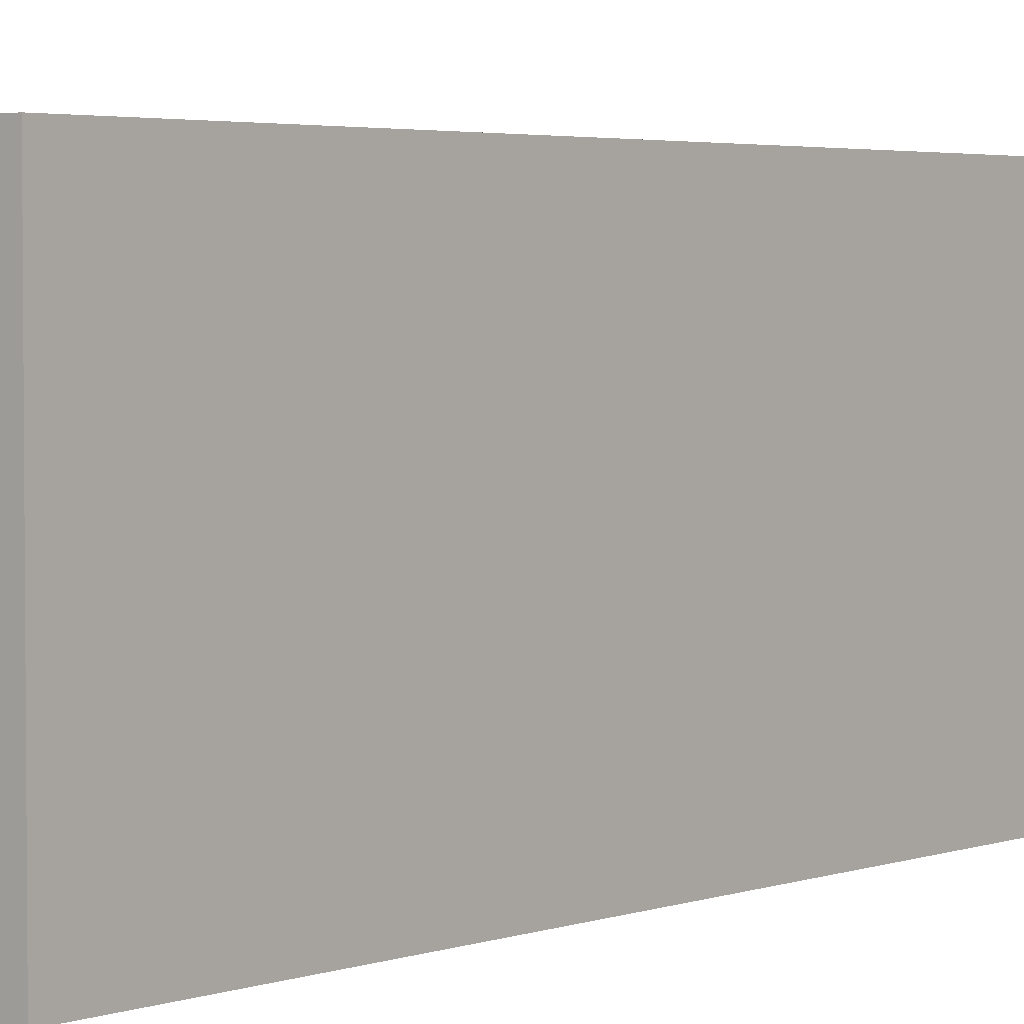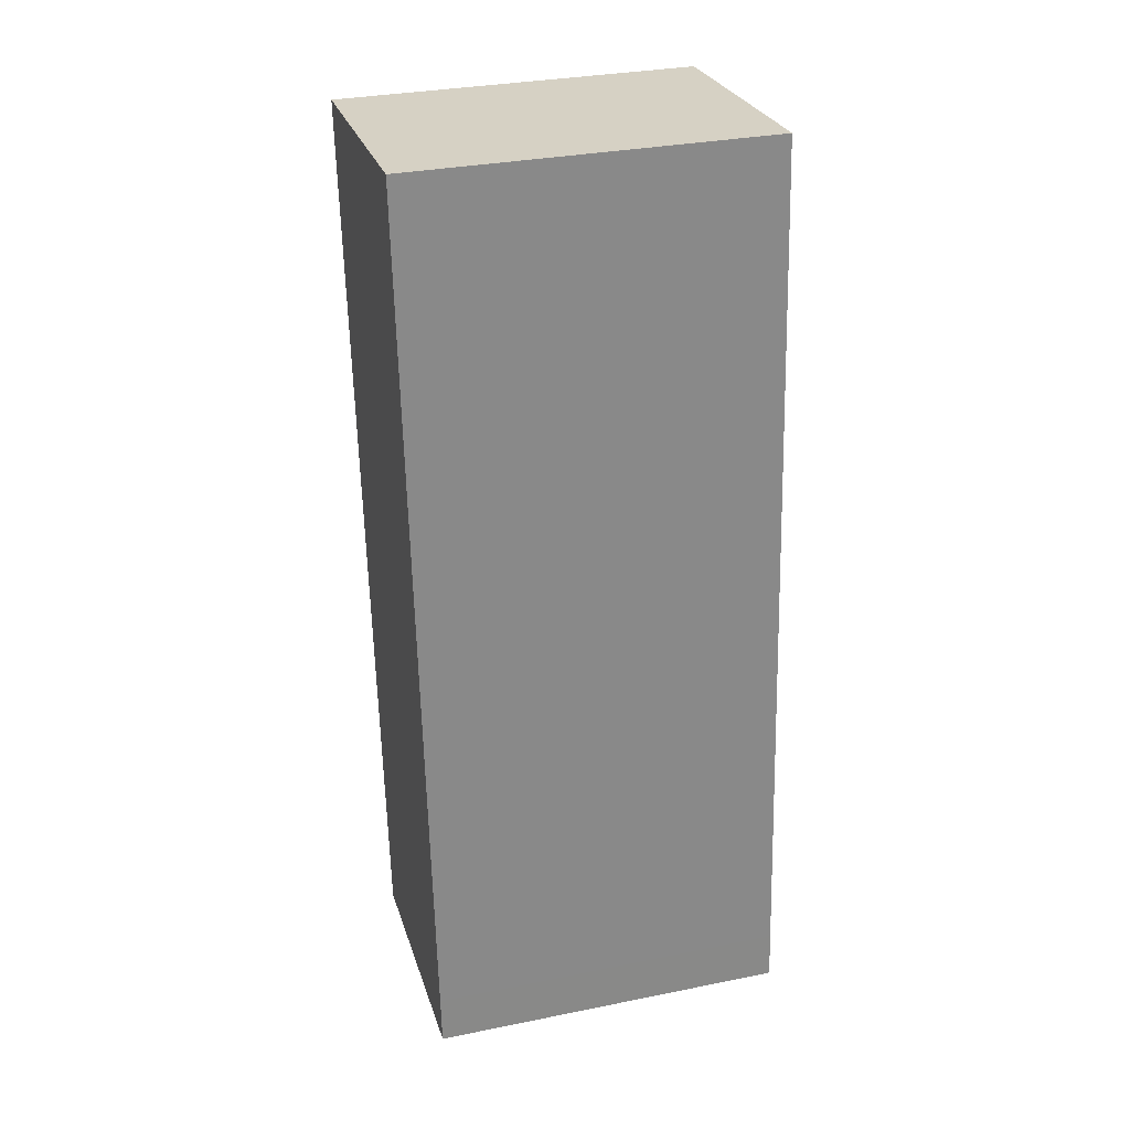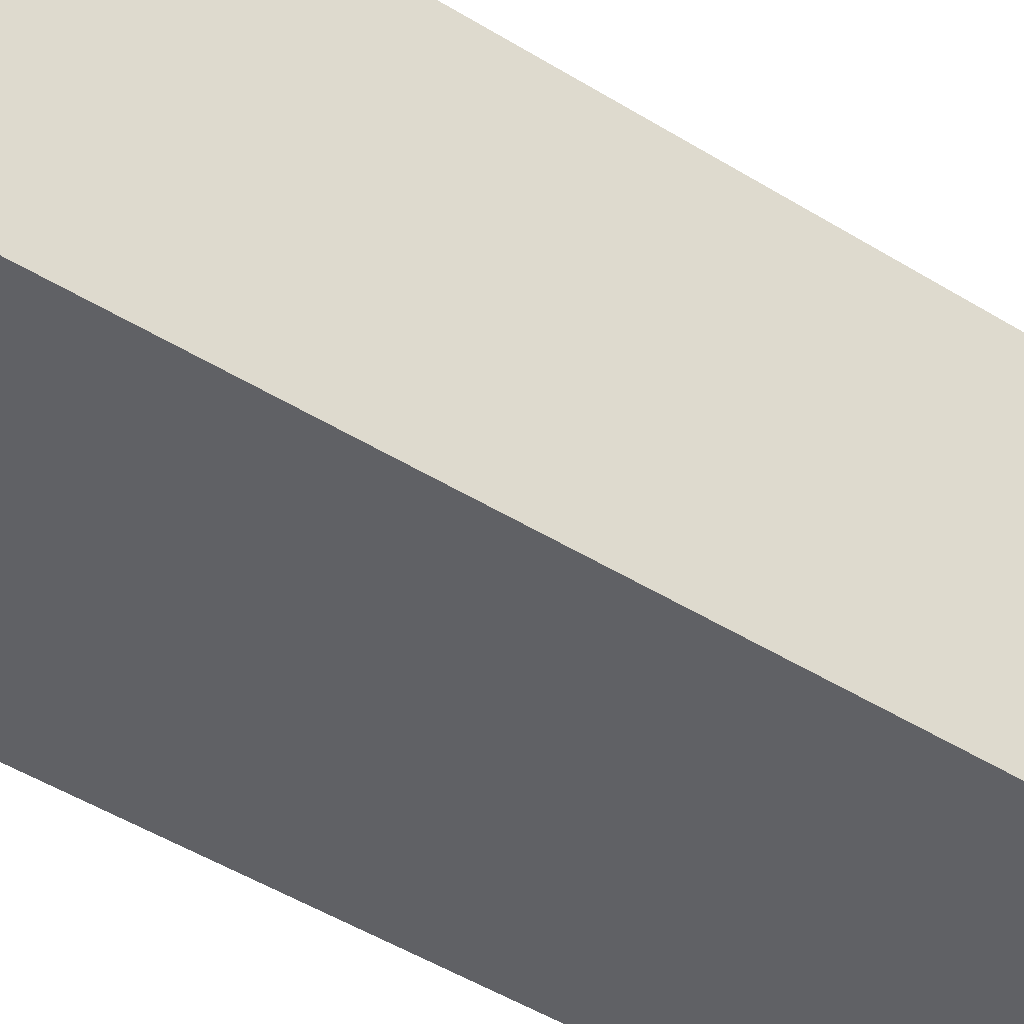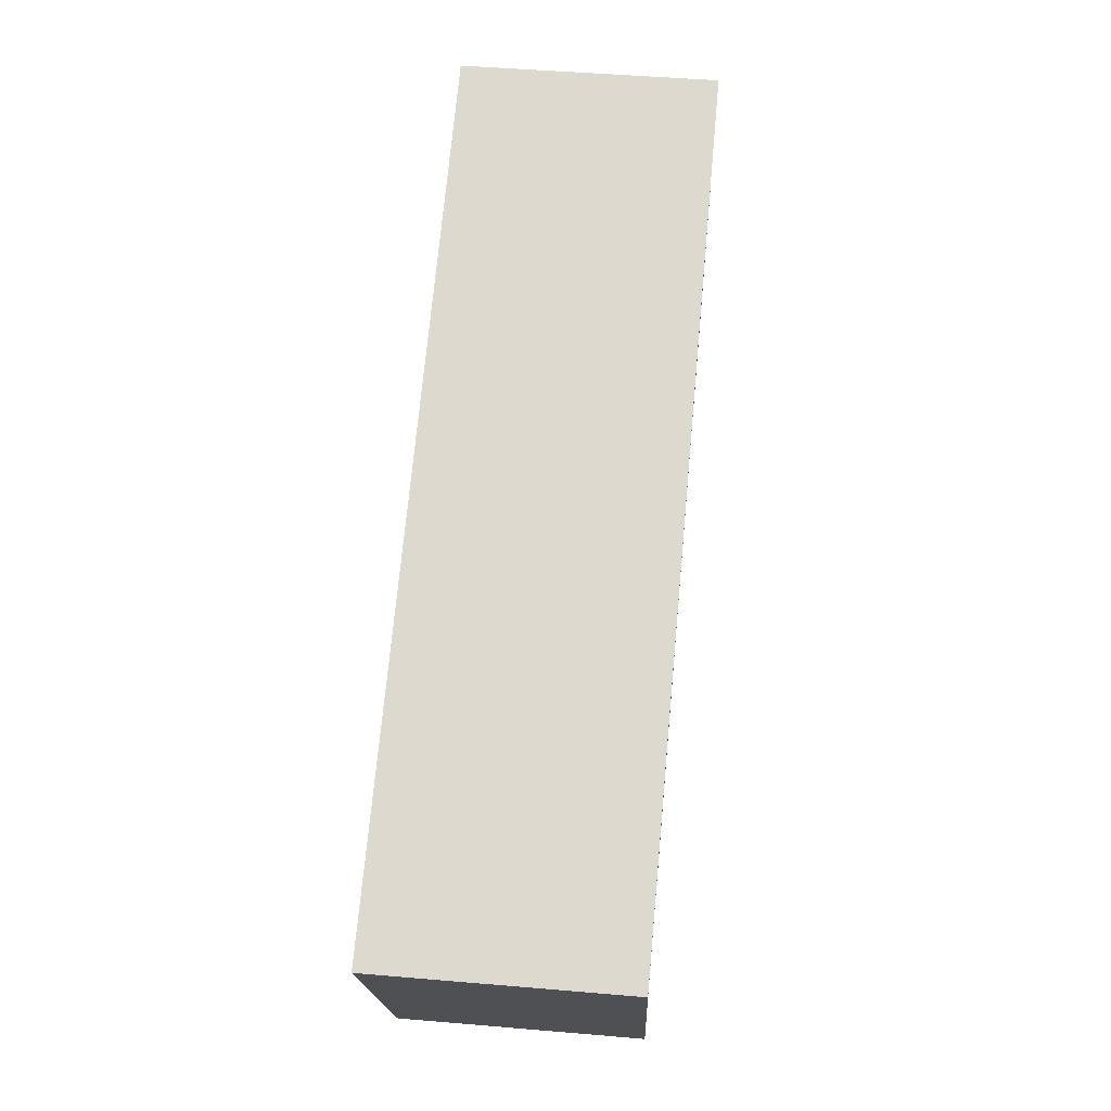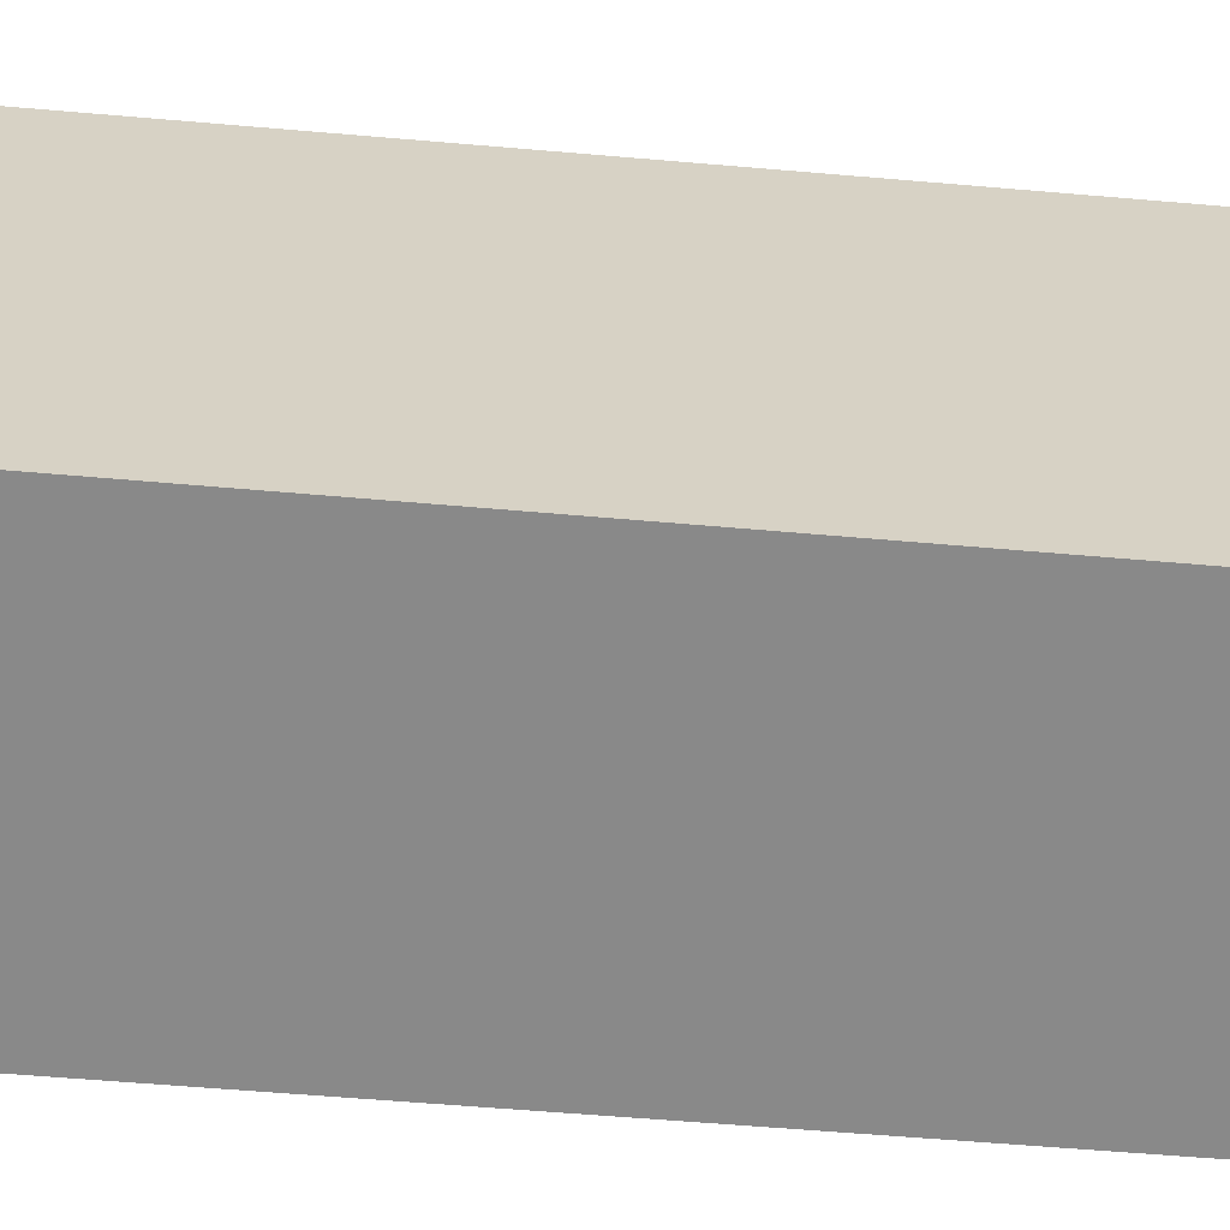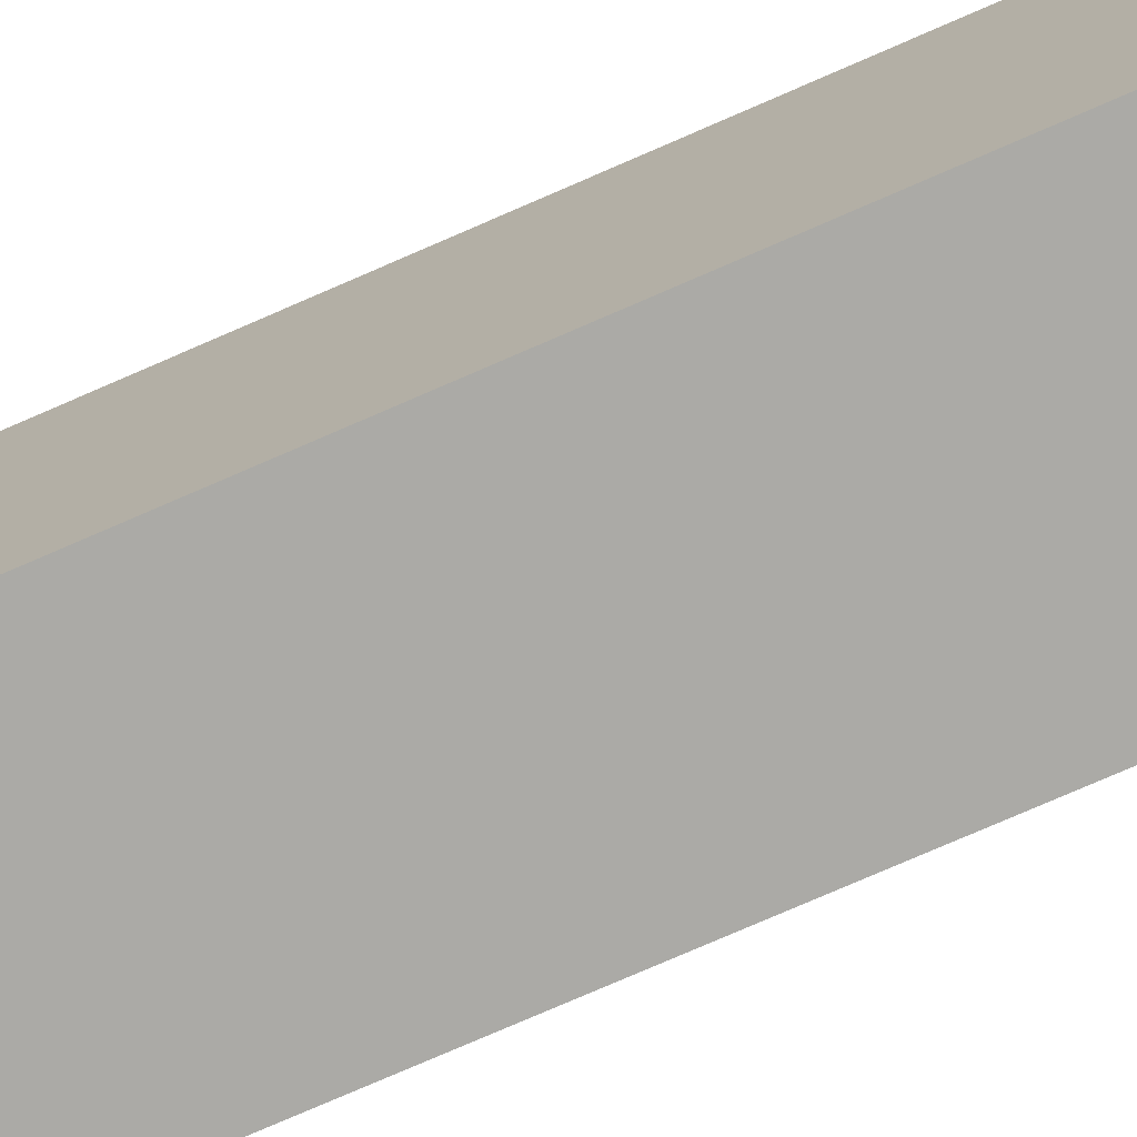
<metadata>
{"format":"obj","ext":"obj","renderer":"f3d","projection":"perspective","resolution":1024,"background":"white","views":[{"elev":3.2,"azim":-145.9,"up":"+Y"},{"elev":32.0,"azim":74.2,"up":"+Z"},{"elev":-48.3,"azim":-129.9,"up":"+Y"},{"elev":-19.2,"azim":-178.0,"up":"+Z"},{"elev":-63.0,"azim":79.9,"up":"+Y"},{"elev":-75.9,"azim":108.4,"up":"+Y"}]}
</metadata>
<code>
v  5.198 -2.825e-17 0.4614
v  0.0001522 7.155 -0.0002263
v  0 0 0
v  5.198 7.155 0.4612
v  5.468 1.575e-16 -2.572
v  5.468 7.155 -2.572
v  6.722 1.022e-15 -16.7
v  6.722 7.155 -16.7
v  6.808 1.082e-15 -17.67
v  6.808 7.155 -17.67
v  1.696 7.155 -18.1
v  1.695 1.109e-15 -18.1
g defaultobject
f 1 2 3
f 2 1 4
f 5 4 1
f 4 5 6
f 7 6 5
f 6 7 8
f 9 8 7
f 8 9 10
f 11 9 12
f 9 11 10
f 2 12 3
f 12 2 11
f 3 5 1
f 5 3 12
f 5 12 7
f 7 12 9
f 4 11 2
f 11 4 6
f 11 6 8
f 11 8 10

</code>
